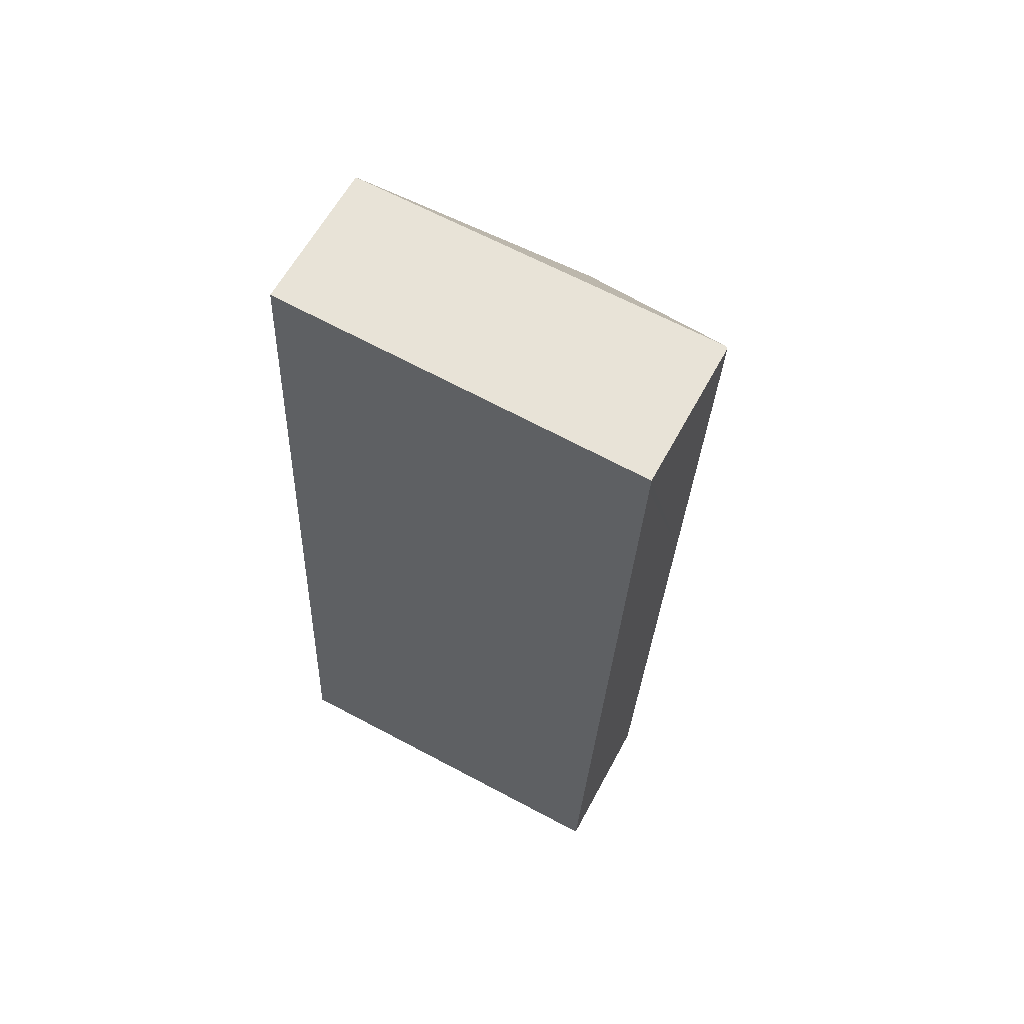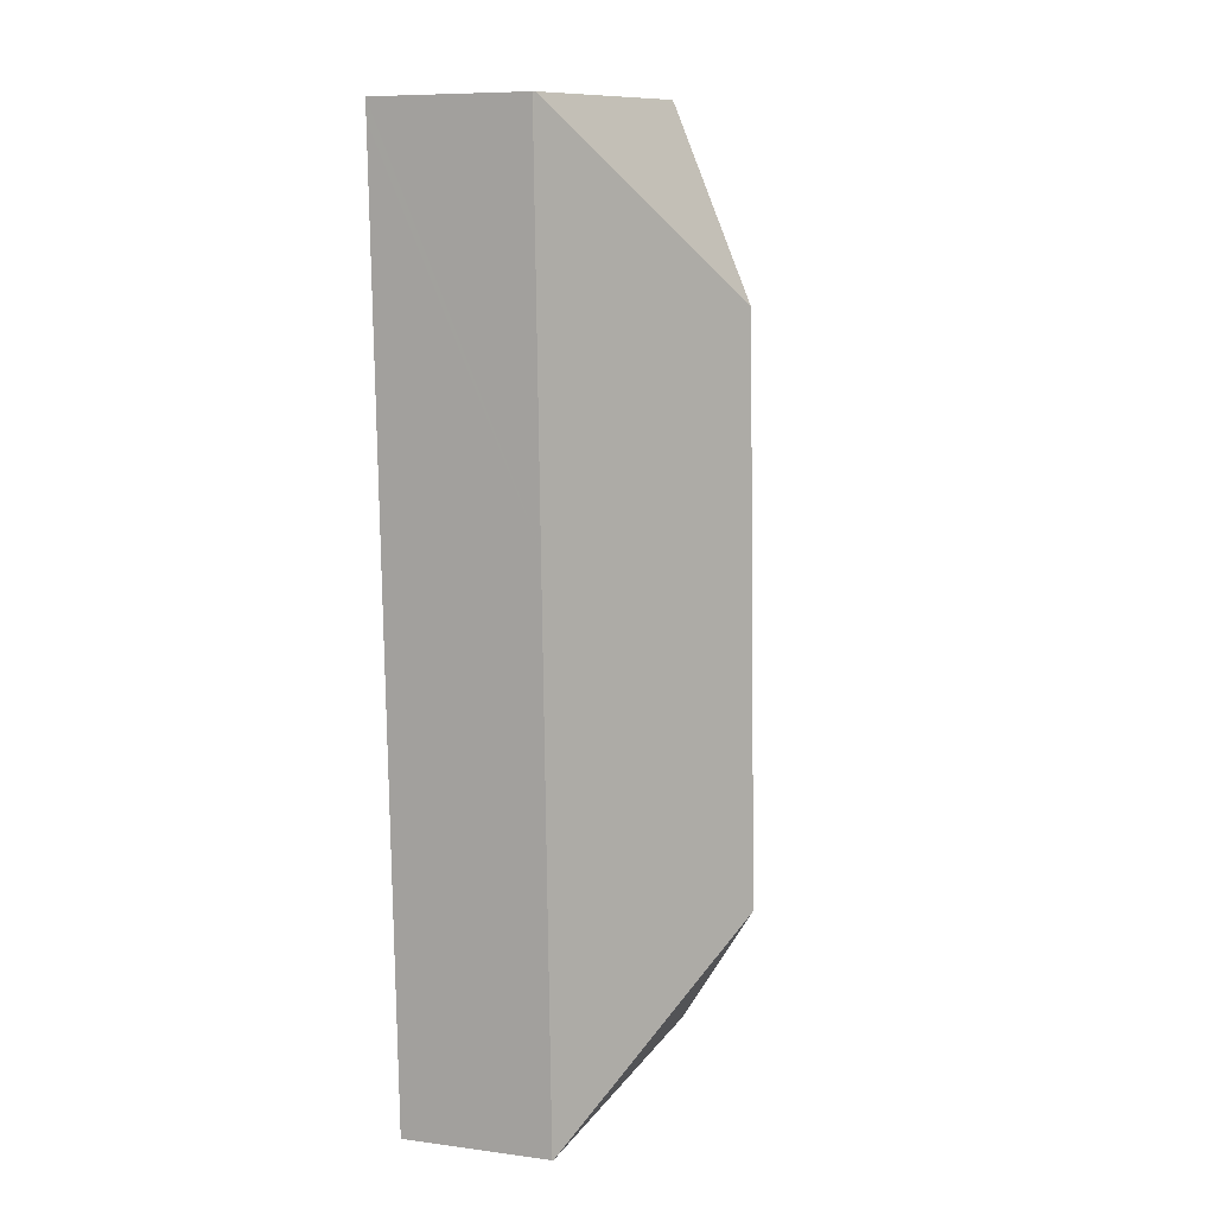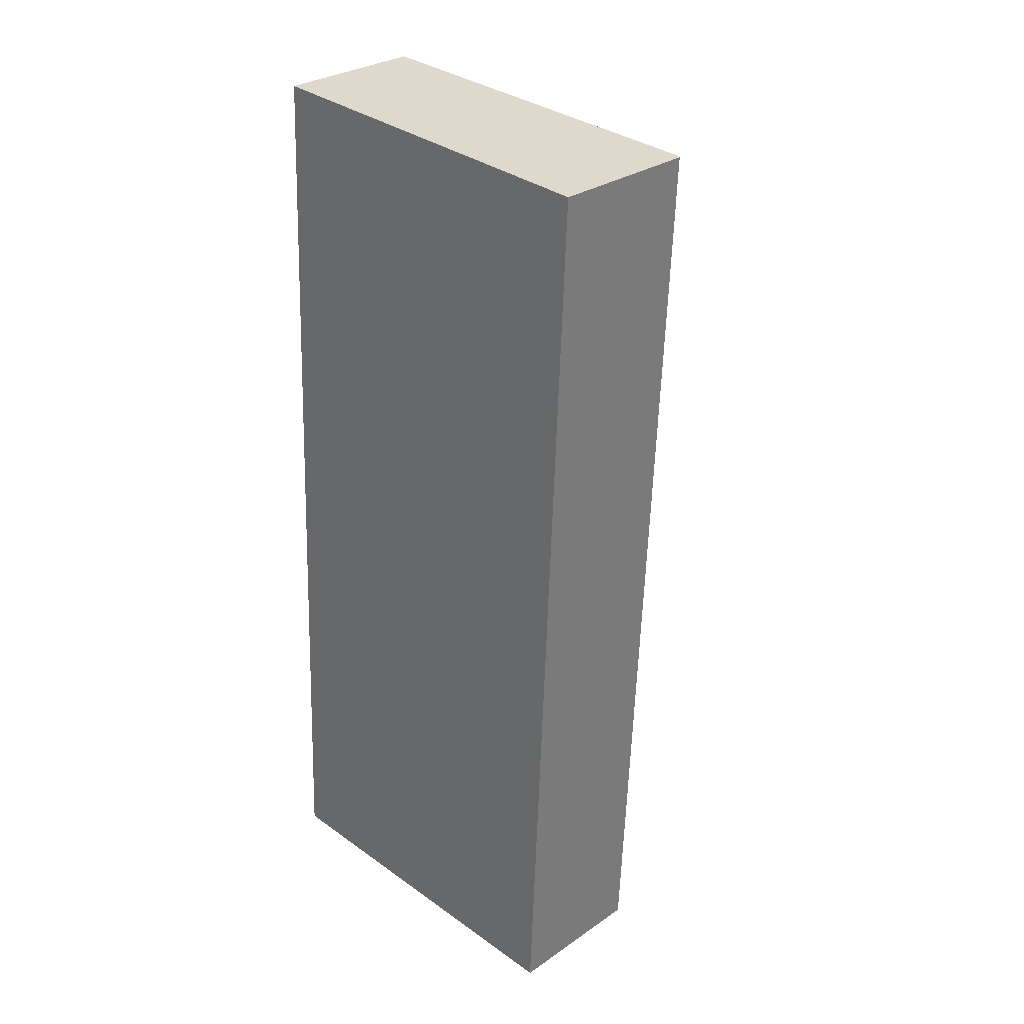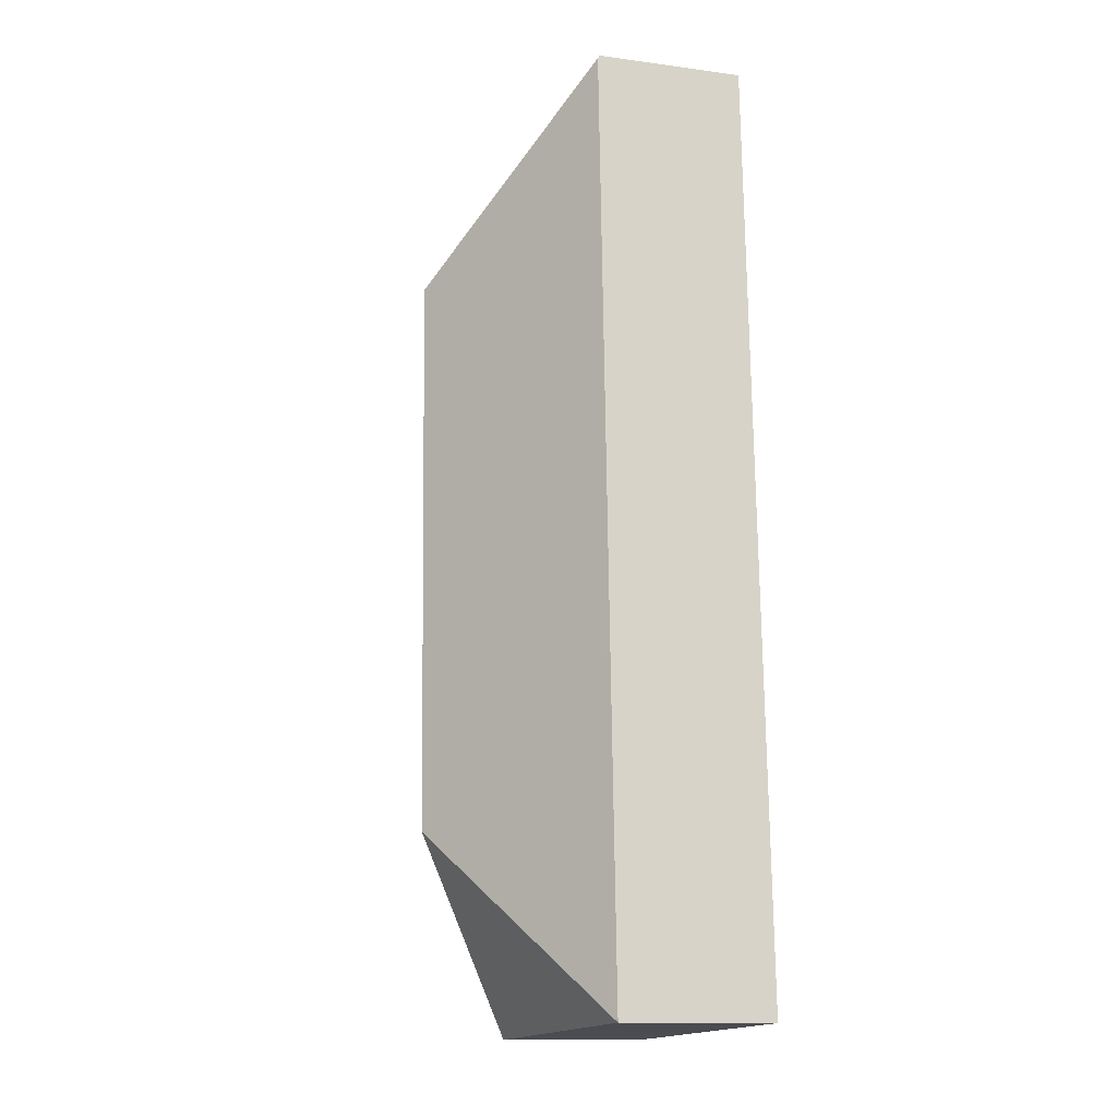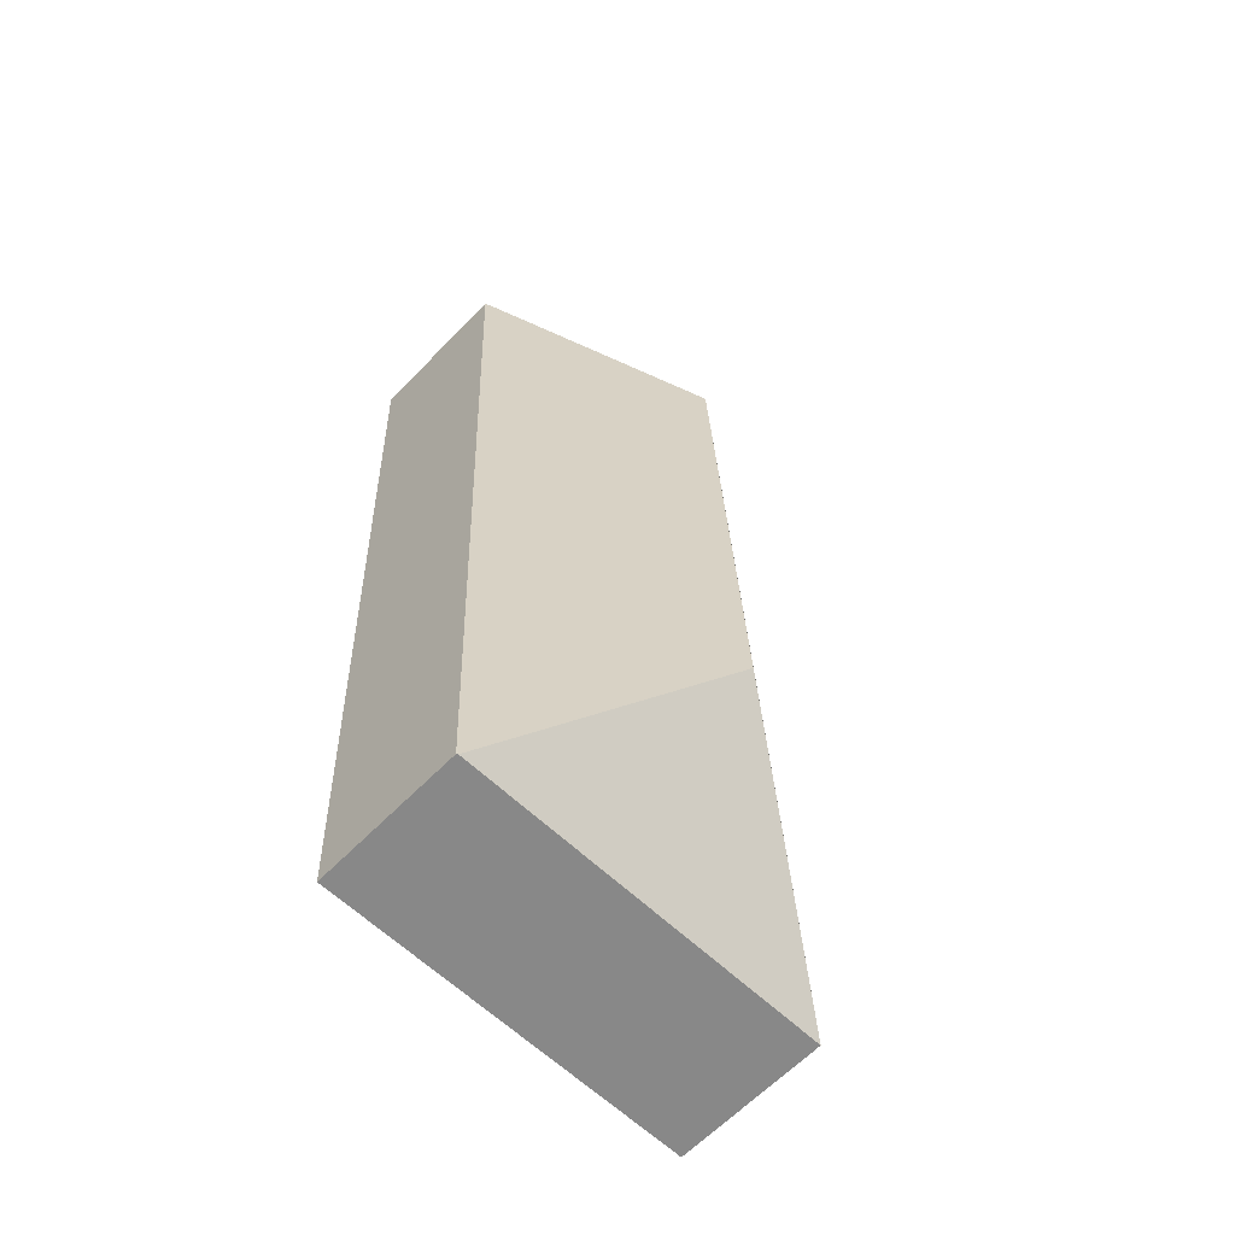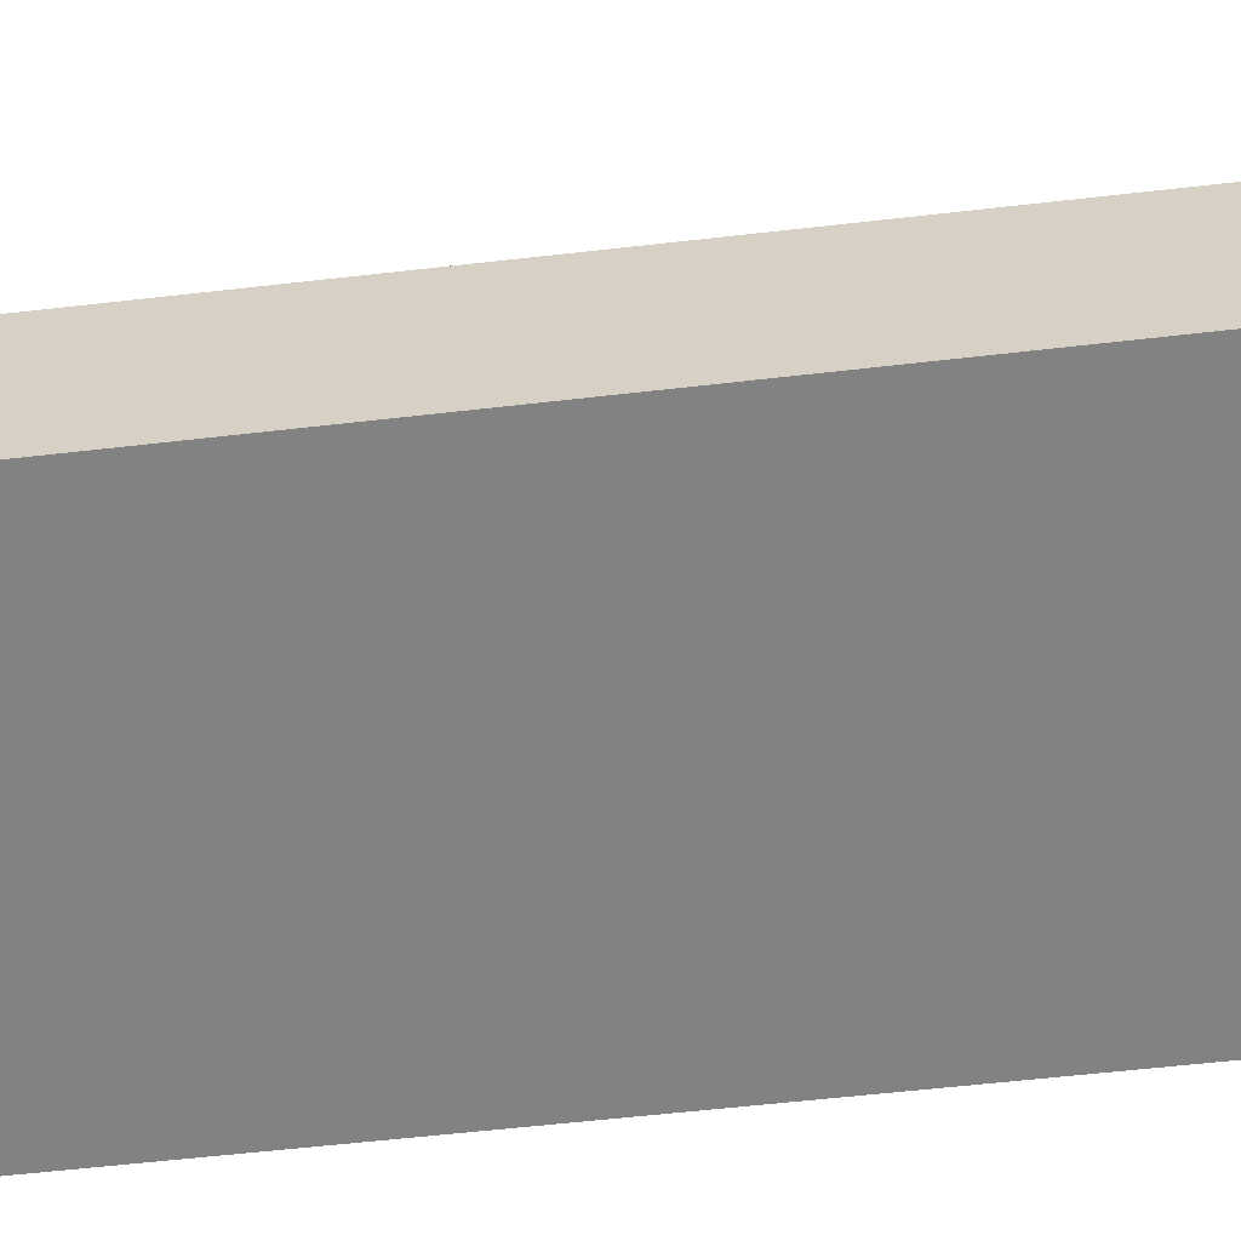
<metadata>
{"format":"obj","ext":"obj","renderer":"f3d","projection":"perspective","resolution":1024,"background":"white","views":[{"elev":61.0,"azim":28.1,"up":"+Z"},{"elev":8.3,"azim":109.9,"up":"+Z"},{"elev":29.4,"azim":44.6,"up":"+Z"},{"elev":-13.3,"azim":-106.9,"up":"+Z"},{"elev":-64.2,"azim":135.6,"up":"+Z"},{"elev":-60.7,"azim":99.2,"up":"+Y"}]}
</metadata>
<code>
v  7.561 2.794 16.77
v  0.791 2.744 17.1
v  0.794 2.703 17.16
v  4.055 5.152 13.55
v  0.454 2.743 9.82
v  3.58 5.152 3.292
v  0 2.743 1.68e-16
v  6.845 2.743 -0.258
v  6.885 2.726 0.084
v  6.87 2.725 -0.259
v  7.307 2.746 9.82
v  7.593 2.76 16.42
v  7.608 2.76 16.77
v  6.87 1.586e-17 -0.259
v  0 0 0
v  6.845 1.58e-17 -0.258
v  0.454 -6.013e-16 9.82
v  0.791 -1.047e-15 17.1
v  0.794 -1.051e-15 17.16
v  7.561 -1.027e-15 16.77
v  7.608 -1.027e-15 16.77
v  7.593 -1.005e-15 16.42
v  7.307 -6.013e-16 9.82
v  6.885 -5.144e-18 0.084
g defaultobject
f 1 2 3
f 2 1 4
f 4 5 2
f 5 4 6
f 5 6 7
f 8 9 10
f 9 8 6
f 9 6 11
f 11 6 4
f 11 4 12
f 12 4 1
f 12 1 13
f 6 8 7
f 10 7 8
f 7 10 14
f 7 14 15
f 15 14 16
f 15 5 7
f 5 15 17
f 5 17 2
f 2 17 18
f 2 18 3
f 3 18 19
f 19 1 3
f 1 19 20
f 1 20 13
f 13 20 21
f 21 12 13
f 12 21 11
f 11 21 22
f 11 22 23
f 11 23 9
f 9 23 24
f 9 24 10
f 10 24 14
f 18 20 19
f 20 18 17
f 20 17 21
f 21 17 22
f 22 17 23
f 23 17 15
f 23 15 24
f 24 15 16
f 24 16 14

</code>
